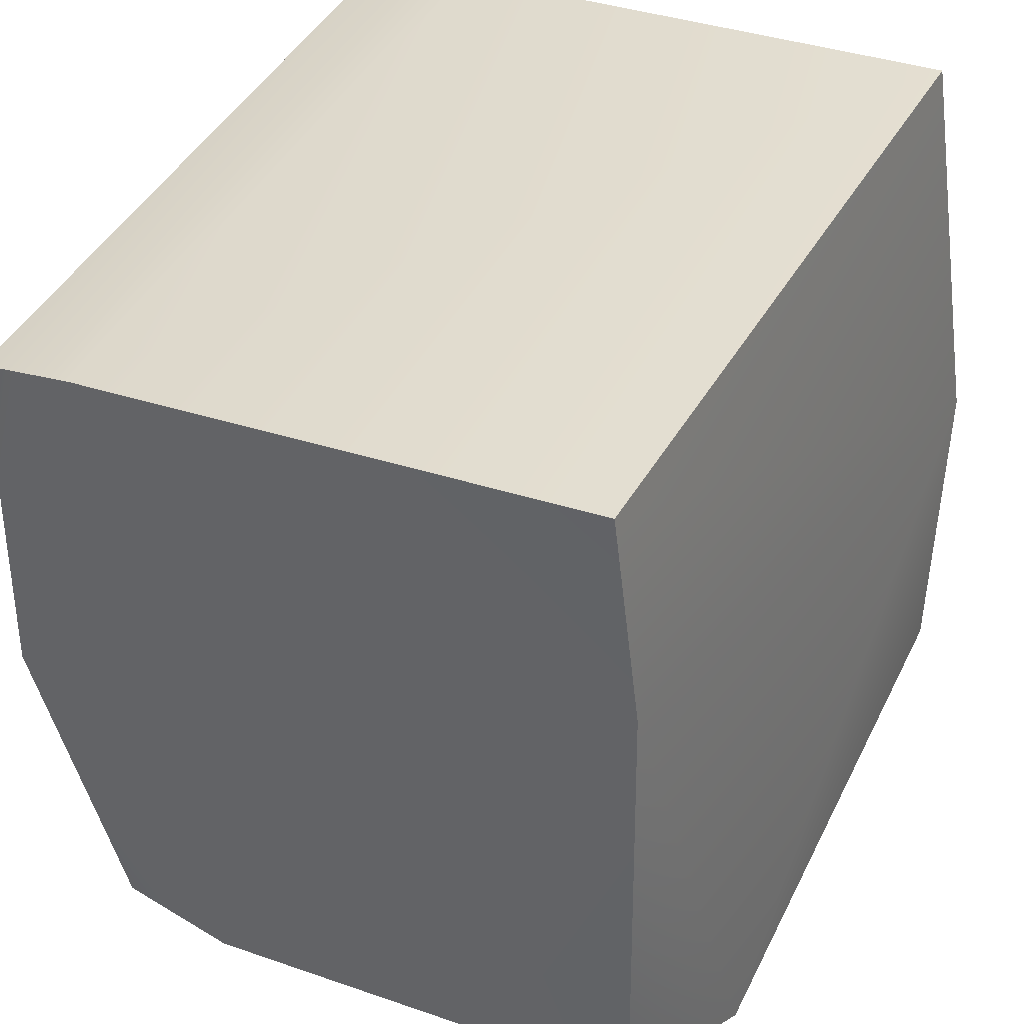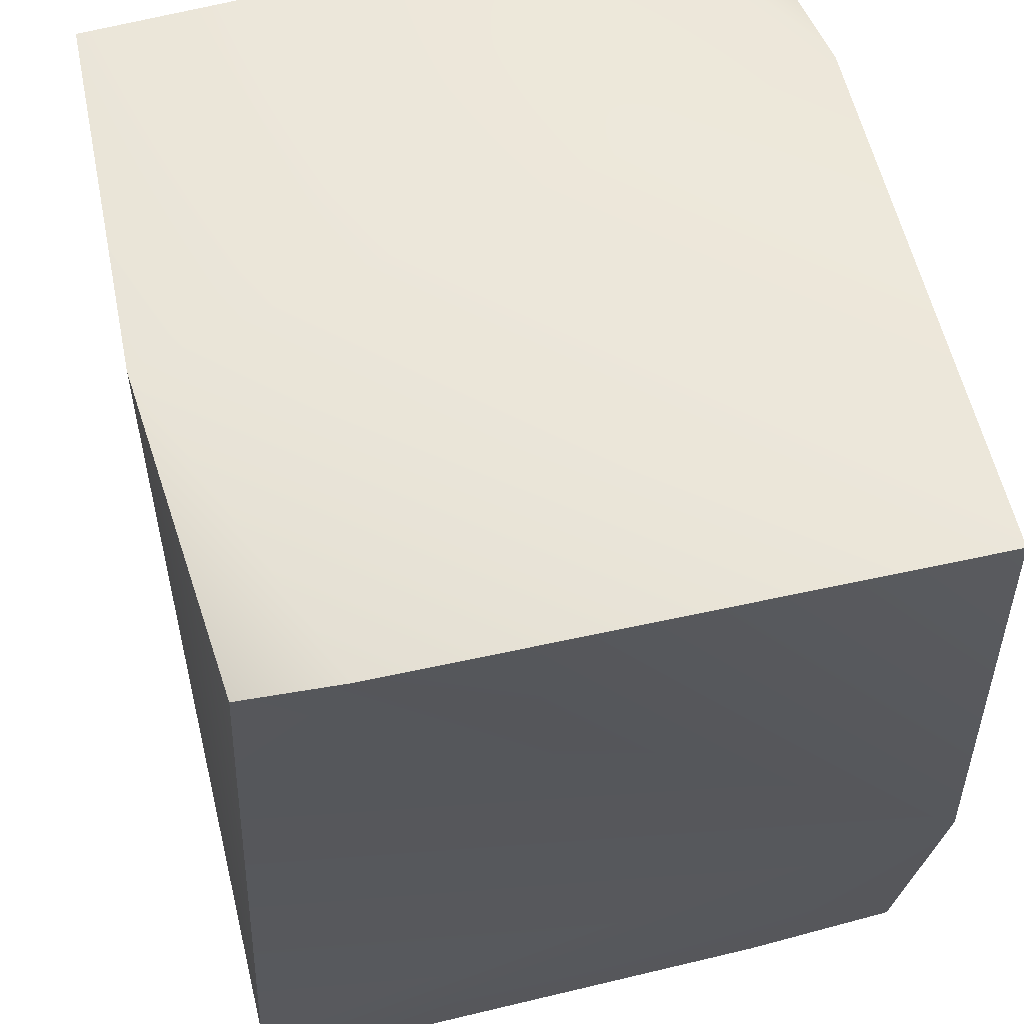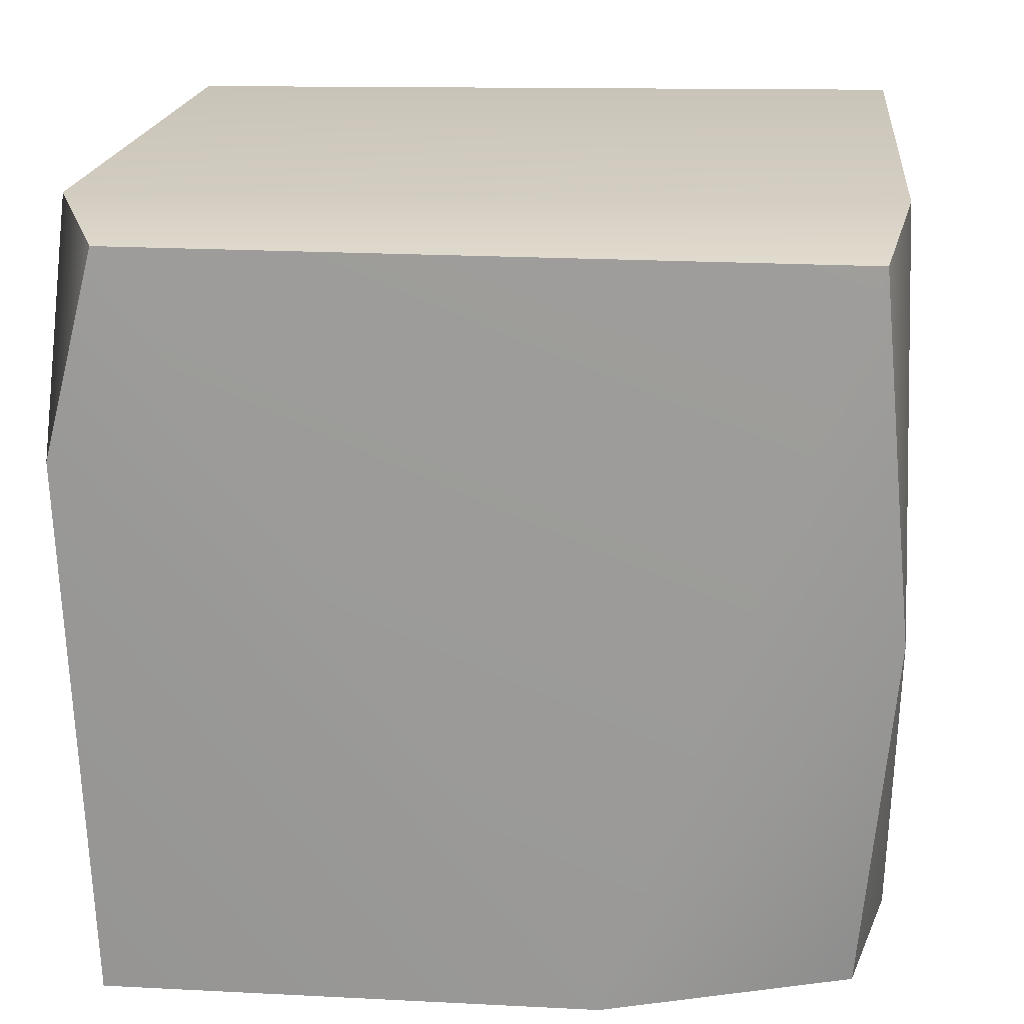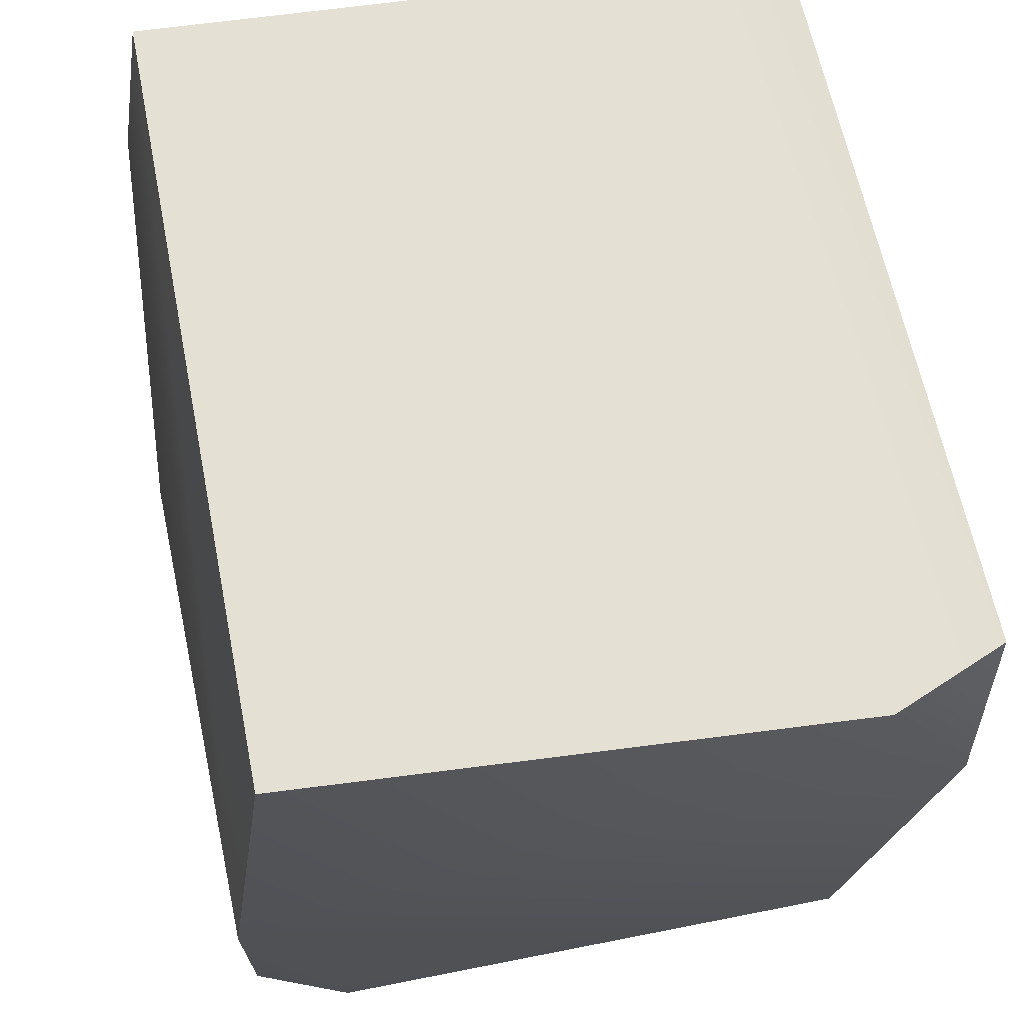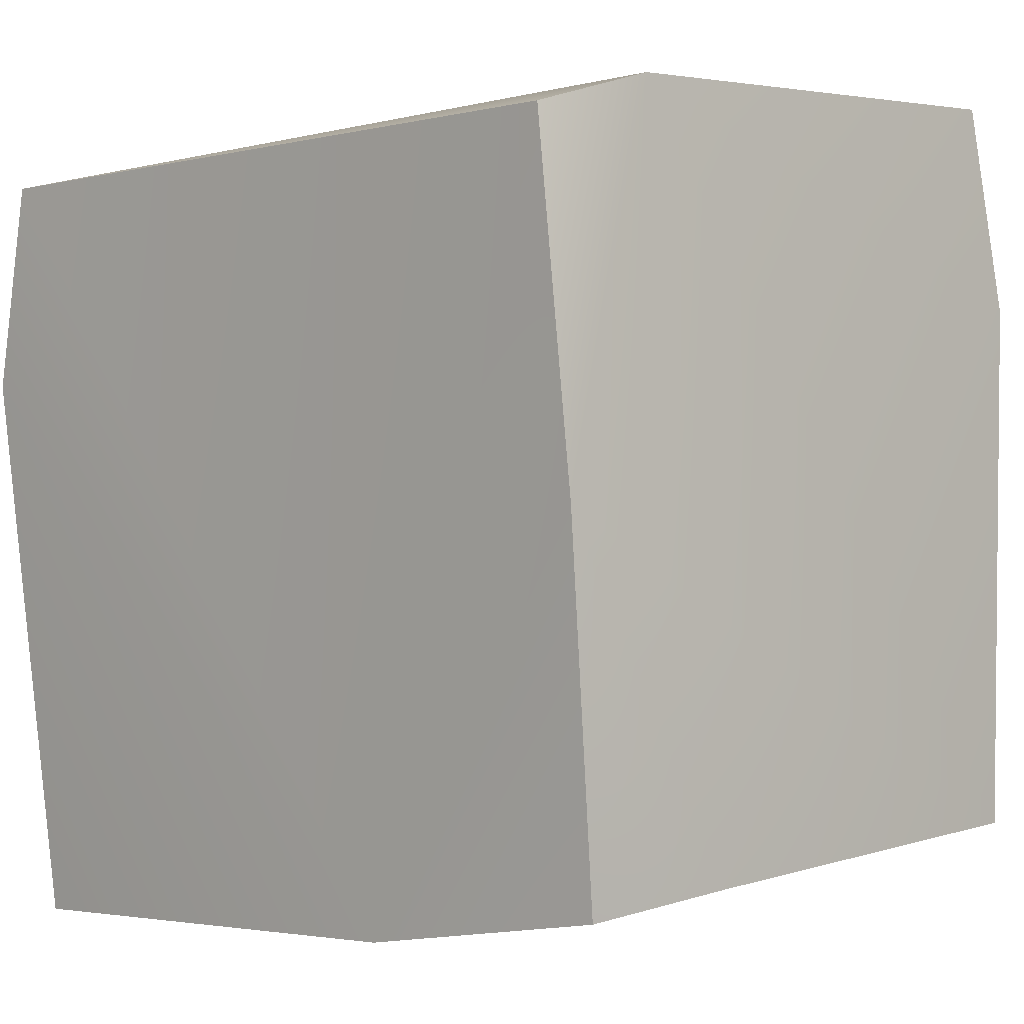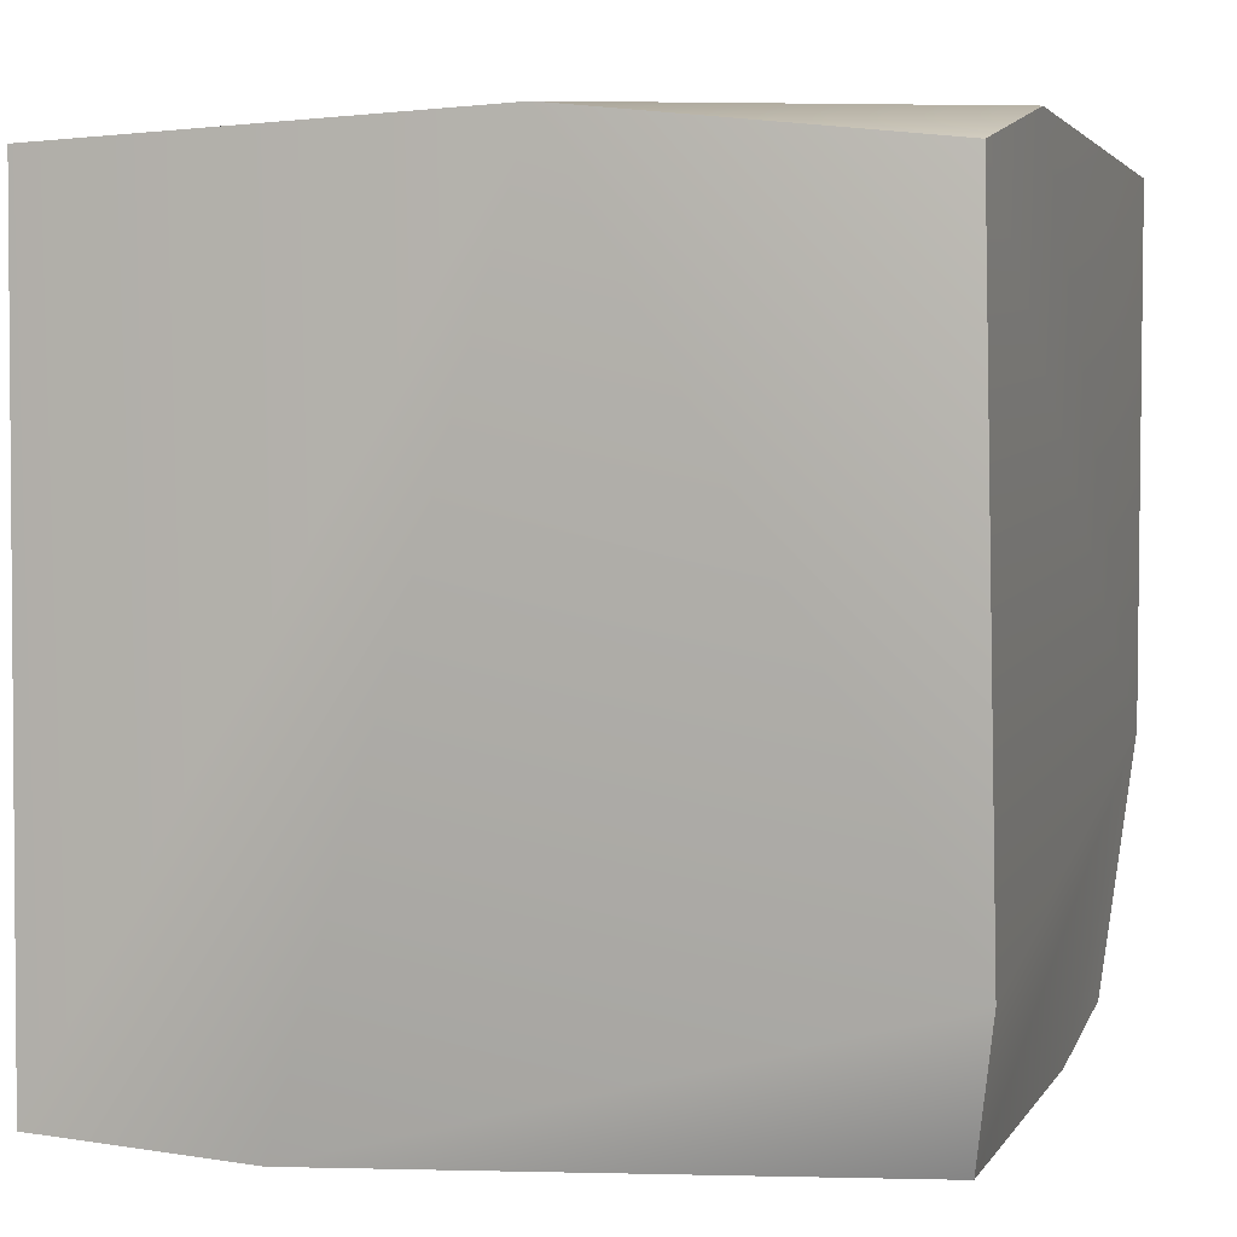
<metadata>
{"format":"obj","ext":"obj","renderer":"f3d","projection":"perspective","resolution":1024,"background":"white","views":[{"elev":41.8,"azim":27.4,"up":"+Z"},{"elev":55.8,"azim":160.4,"up":"+Y"},{"elev":14.5,"azim":-84.4,"up":"+Z"},{"elev":68.0,"azim":169.1,"up":"+Z"},{"elev":-3.5,"azim":-47.1,"up":"+Z"},{"elev":3.8,"azim":101.0,"up":"+Y"}]}
</metadata>
<code>
v -0.2772 0.1624 -0.5289
v 1.216 1.377 1.532
v -0.1084 -0.5148 1.404
v -0.2079 -0.4404 -0.4521
v -0.2531 1.385 -0.532
v -0.3723 -0.5257 0.438
v 1.38 1.345 -0.3123
v -0.3997 -0.4555 1.303
v 1.446 -0.1509 -0.3474
v 1.218 -0.5031 1.538
v 1.304 -0.4917 -0.3002
v 0.1438 -0.5248 -0.3946
v -0.4159 1.42 0.8296
v -0.1562 1.426 1.408
v 1.365 1.425 0.492
v 1.3 -0.5287 1.017
v 1.146 1.421 -0.3961
v -0.4569 1.288 1.33
o Ice-sub1
f 11 1 9
f 10 2 3
f 8 6 3
f 4 12 6
f 15 14 2
f 13 15 5
f 17 7 1
f 1 5 17
f 18 14 13
f 11 3 6
f 7 9 1
f 14 3 2
f 12 1 11
f 15 13 14
f 8 3 18
f 4 1 12
f 5 1 13
f 1 6 8
f 11 6 12
f 1 18 13
f 10 16 15
f 17 15 7
f 15 16 9
f 9 7 15
f 18 1 8
f 16 11 9
f 10 3 16
f 1 4 6
f 3 11 16
f 15 17 5
f 14 18 3
f 15 2 10

</code>
